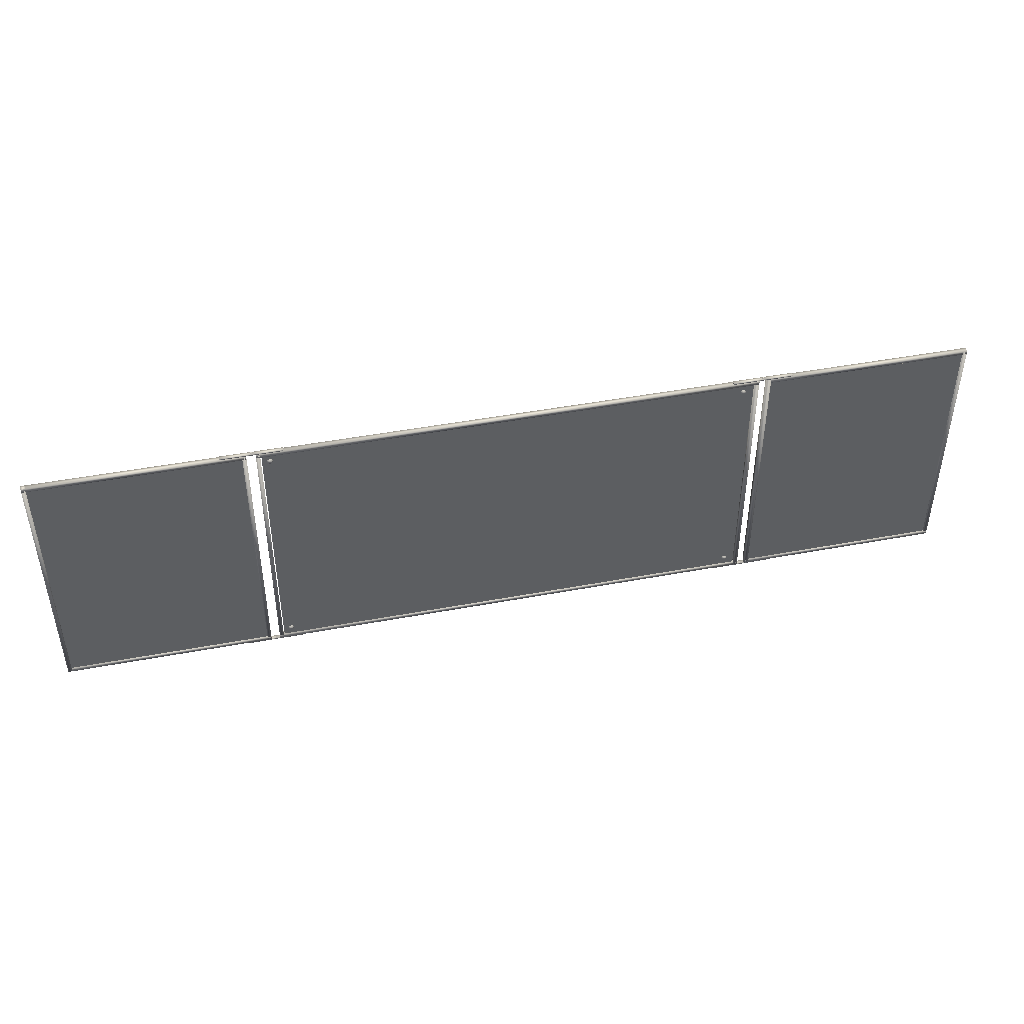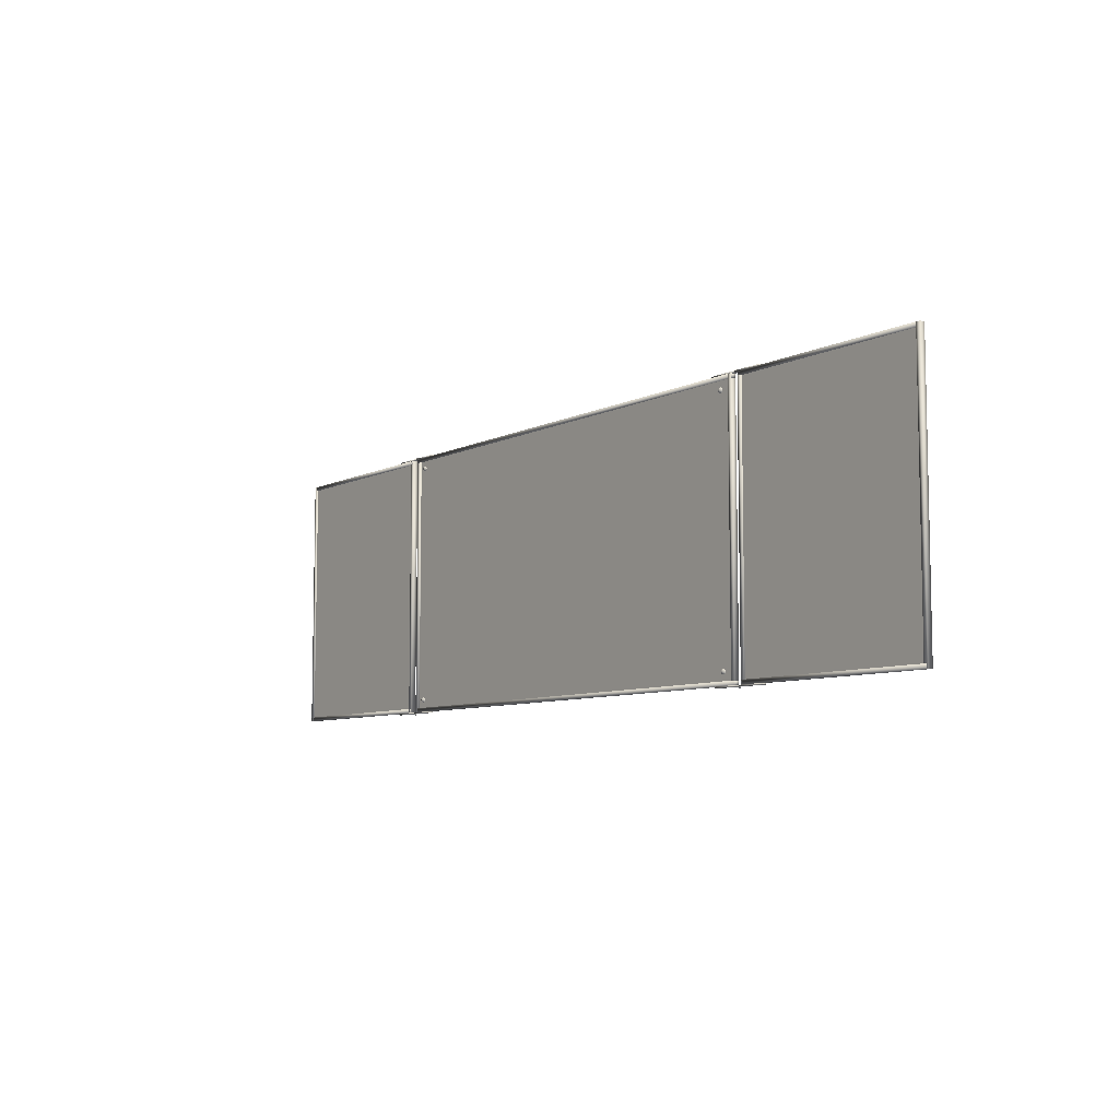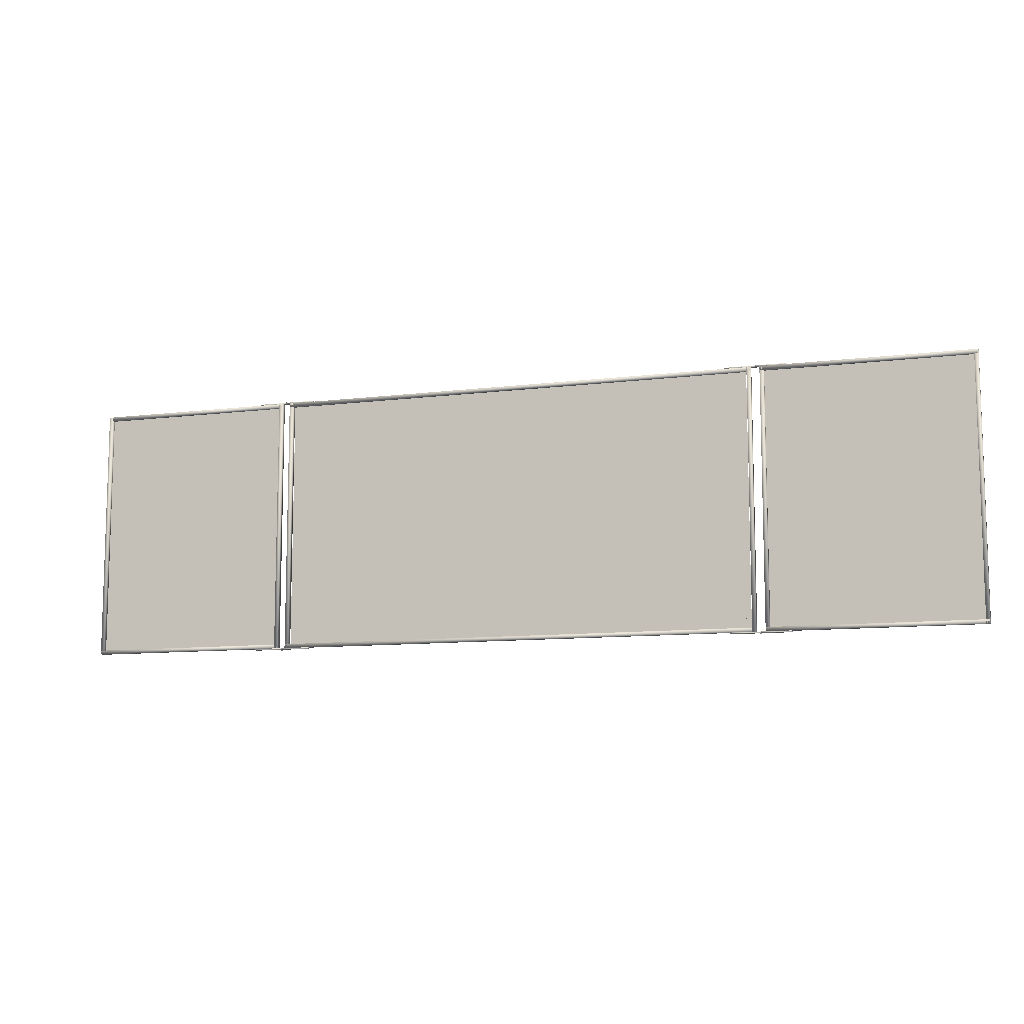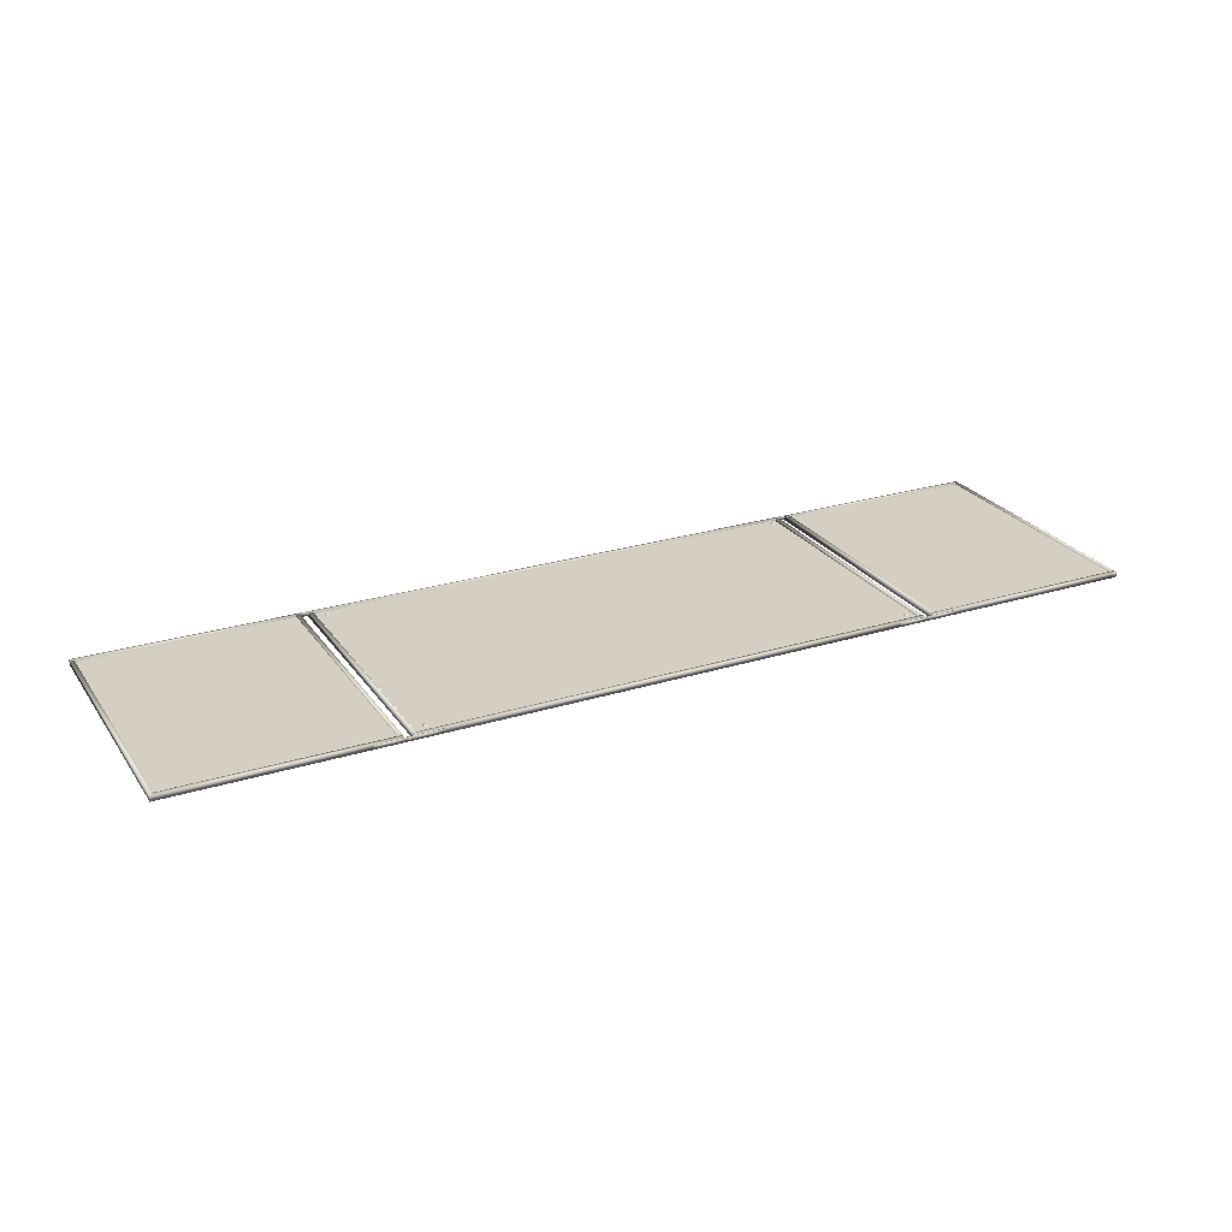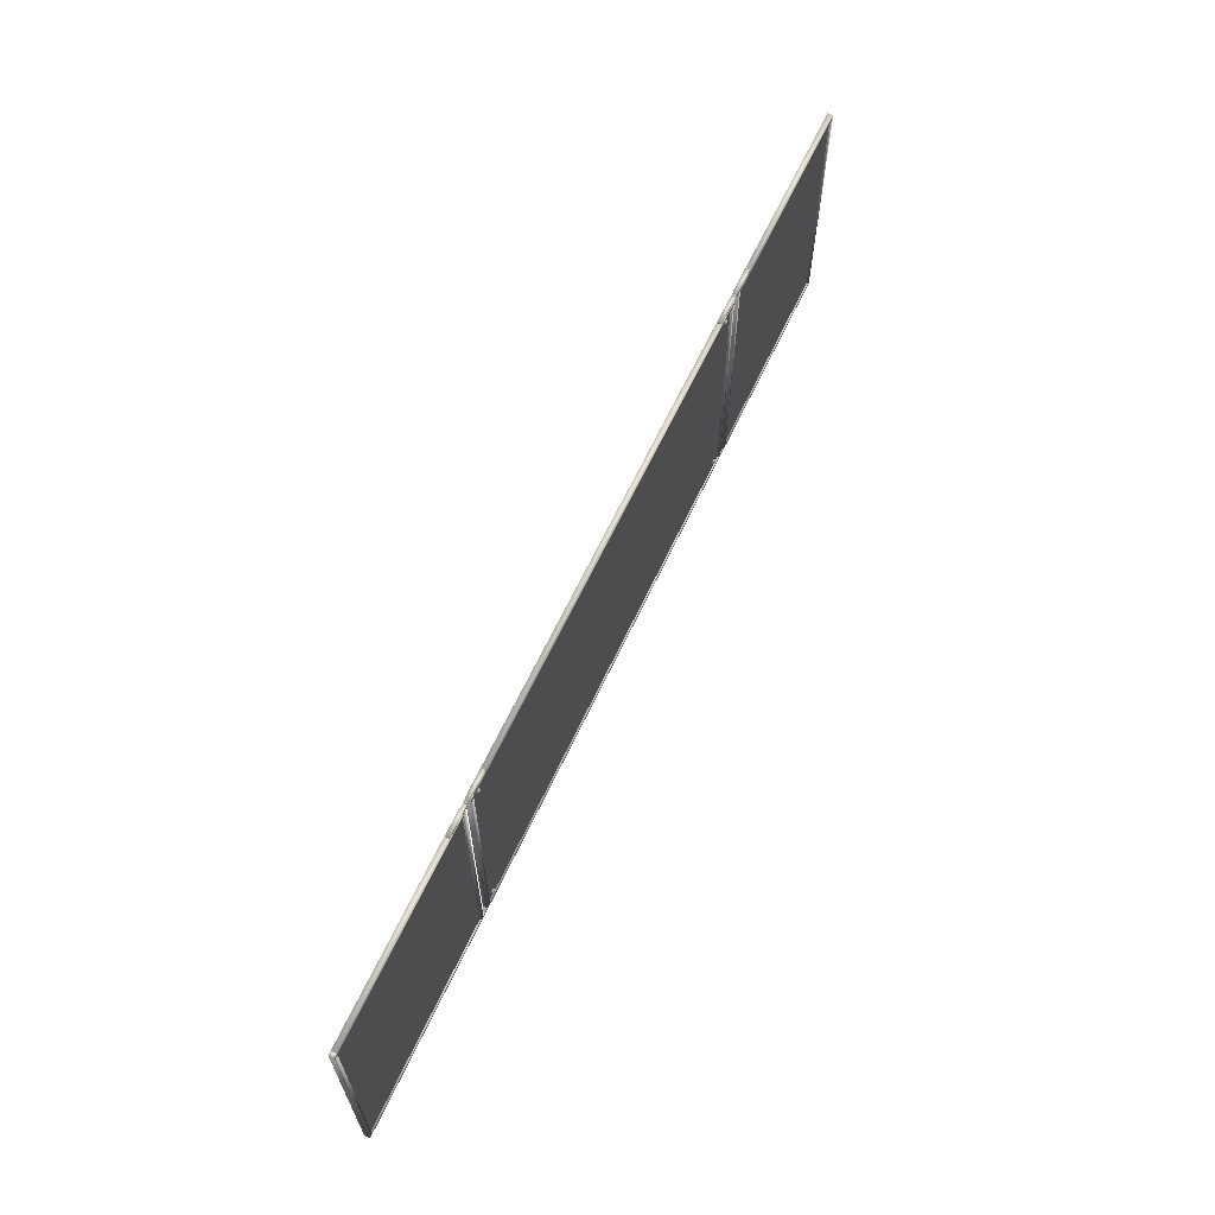
<metadata>
{"format":"obj","ext":"obj","renderer":"f3d","projection":"perspective","resolution":1024,"background":"white","views":[{"elev":45.1,"azim":-12.3,"up":"+Y"},{"elev":-7.5,"azim":54.3,"up":"+Y"},{"elev":-10.0,"azim":-161.7,"up":"+Y"},{"elev":25.4,"azim":153.3,"up":"+Z"},{"elev":64.1,"azim":-64.9,"up":"+Y"}]}
</metadata>
<code>
o Box002
v 98.95 -14.69 21.31
v 177.4 -14.69 21.31
v 177.4 83.31 21.31
v 98.95 83.31 21.31
v 98.14 82.83 19.81
v 98.14 84.33 19.81
v 178.1 84.33 19.81
v 178.1 82.83 19.81
v 98.14 82.83 21.81
v 178.1 82.83 21.81
v 178.1 84.33 21.81
v 98.14 84.33 21.81
v 176.6 -15.69 19.81
v 176.6 84.31 19.81
v 178.1 84.31 19.81
v 178.1 -15.69 19.81
v 176.6 -15.69 21.81
v 178.1 -15.69 21.81
v 178.1 84.31 21.81
v 176.6 84.31 21.81
v 98.14 -15.68 19.81
v 98.14 -14.18 19.81
v 178.1 -14.18 19.81
v 178.1 -15.68 19.81
v 98.14 -15.68 21.81
v 178.1 -15.68 21.81
v 178.1 -14.18 21.81
v 98.14 -14.18 21.81
v 93.47 -15.69 19.81
v 93.47 84.31 19.81
v 94.97 84.31 19.81
v 94.97 -15.69 19.81
v 93.47 -15.69 21.81
v 94.97 -15.69 21.81
v 94.97 84.31 21.81
v 93.47 84.31 21.81
v -95 -15.7 19.81
v -95 -14.2 19.81
v 95 -14.2 19.81
v 95 -15.7 19.81
v -95 -15.7 21.81
v 95 -15.7 21.81
v 95 -14.2 21.81
v -95 -14.2 21.81
v -93.1 -14.69 21.31
v 93.1 -14.69 21.31
v 93.1 83.31 21.31
v -93.1 83.31 21.31
v 89.19 -11.04 22.08
v 89.19 -10.36 21.86
v 88.8 -10.49 21.86
v 88.55 -10.83 21.86
v 88.55 -11.25 21.86
v 88.8 -11.59 21.86
v 89.19 -11.72 21.86
v 89.59 -11.59 21.86
v 89.84 -11.25 21.86
v 89.84 -10.83 21.86
v 89.59 -10.49 21.86
v 89.19 -9.945 21.28
v 88.55 -10.15 21.28
v 88.15 -10.7 21.28
v 88.15 -11.38 21.28
v 88.55 -11.93 21.28
v 89.19 -12.14 21.28
v 89.84 -11.93 21.28
v 90.24 -11.38 21.28
v 90.24 -10.7 21.28
v 89.84 -10.15 21.28
v 89.19 79.67 22.08
v 89.19 80.35 21.86
v 88.8 80.22 21.86
v 88.55 79.88 21.86
v 88.55 79.46 21.86
v 88.8 79.12 21.86
v 89.19 79 21.86
v 89.59 79.12 21.86
v 89.84 79.46 21.86
v 89.84 79.88 21.86
v 89.59 80.22 21.86
v 89.19 80.77 21.28
v 88.55 80.56 21.28
v 88.15 80.01 21.28
v 88.15 79.33 21.28
v 88.55 78.79 21.28
v 89.19 78.58 21.28
v 89.84 78.79 21.28
v 90.24 79.33 21.28
v 90.24 80.01 21.28
v 89.84 80.56 21.28
v -95 82.81 19.81
v -95 84.31 19.81
v 95 84.31 19.81
v 95 82.81 19.81
v -95 82.81 21.81
v 95 82.81 21.81
v 95 84.31 21.81
v -95 84.31 21.81
v 96.6 84.3 20.1
v 96.6 84.8 20.1
v 108.2 84.8 20.1
v 108.2 84.3 20.1
v 96.6 84.3 21.6
v 108.2 84.3 21.6
v 108.2 84.8 21.6
v 96.6 84.8 21.6
v 98.09 -15.69 19.81
v 98.09 84.31 19.81
v 99.59 84.31 19.81
v 99.59 -15.69 19.81
v 98.09 -15.69 21.81
v 99.59 -15.69 21.81
v 99.59 84.31 21.81
v 98.09 84.31 21.81
v 96.6 85.35 20.93
v 96.6 85.13 20.59
v 96.4 85.13 20.65
v 96.28 85.13 20.82
v 96.28 85.13 21.03
v 96.4 85.13 21.2
v 96.6 85.13 21.27
v 96.8 85.13 21.2
v 96.93 85.13 21.03
v 96.93 85.13 20.82
v 96.8 85.13 20.65
v 96.6 84.55 20.37
v 96.28 84.55 20.48
v 96.08 84.55 20.76
v 96.08 84.55 21.1
v 96.28 84.55 21.38
v 96.6 84.55 21.48
v 96.93 84.55 21.38
v 97.13 84.55 21.1
v 97.13 84.55 20.76
v 96.93 84.55 20.48
v 85.01 84.3 20.1
v 85.01 84.8 20.1
v 96.59 84.8 20.1
v 96.59 84.3 20.1
v 85.01 84.3 21.6
v 96.59 84.3 21.6
v 96.59 84.8 21.6
v 85.01 84.8 21.6
v 85.01 -16.2 20.1
v 85.01 -15.7 20.1
v 96.59 -15.7 20.1
v 96.59 -16.2 20.1
v 85.01 -16.2 21.6
v 96.59 -16.2 21.6
v 96.59 -15.7 21.6
v 85.01 -15.7 21.6
v 96.6 -16.2 20.1
v 96.6 -15.7 20.1
v 108.2 -15.7 20.1
v 108.2 -16.2 20.1
v 96.6 -16.2 21.6
v 108.2 -16.2 21.6
v 108.2 -15.7 21.6
v 96.6 -15.7 21.6
v 96.6 -16.79 20.83
v 96.6 -16.6 21.19
v 96.4 -16.6 21.12
v 96.28 -16.58 20.95
v 96.28 -16.57 20.74
v 96.4 -16.55 20.57
v 96.6 -16.54 20.5
v 96.8 -16.55 20.57
v 96.93 -16.57 20.74
v 96.93 -16.58 20.95
v 96.8 -16.6 21.12
v 96.6 -16.05 21.45
v 96.28 -16.04 21.34
v 96.08 -16.02 21.07
v 96.08 -15.99 20.73
v 96.28 -15.96 20.45
v 96.6 -15.95 20.34
v 96.93 -15.96 20.45
v 97.13 -15.99 20.73
v 97.13 -16.02 21.07
v 96.93 -16.04 21.34
v -108.2 -16.2 20.1
v -108.2 -15.7 20.1
v -96.57 -15.7 20.1
v -96.57 -16.2 20.1
v -108.2 -16.2 21.6
v -96.57 -16.2 21.6
v -96.57 -15.7 21.6
v -108.2 -15.7 21.6
v -96.57 -16.2 20.1
v -96.57 -15.7 20.1
v -84.99 -15.7 20.1
v -84.99 -16.2 20.1
v -96.57 -16.2 21.6
v -84.99 -16.2 21.6
v -84.99 -15.7 21.6
v -96.57 -15.7 21.6
v -96.56 -16.79 20.83
v -96.56 -16.6 21.19
v -96.76 -16.6 21.12
v -96.89 -16.58 20.95
v -96.89 -16.57 20.74
v -96.76 -16.55 20.57
v -96.56 -16.54 20.5
v -96.36 -16.55 20.57
v -96.24 -16.57 20.74
v -96.24 -16.58 20.95
v -96.36 -16.6 21.12
v -96.56 -16.05 21.45
v -96.89 -16.04 21.34
v -97.09 -16.02 21.07
v -97.09 -15.99 20.73
v -96.89 -15.96 20.45
v -96.56 -15.95 20.34
v -96.24 -15.96 20.45
v -96.03 -15.99 20.73
v -96.03 -16.02 21.07
v -96.24 -16.04 21.34
v -90.22 -11.04 22.08
v -90.22 -10.36 21.86
v -90.62 -10.49 21.86
v -90.87 -10.83 21.86
v -90.87 -11.25 21.86
v -90.62 -11.59 21.86
v -90.22 -11.72 21.86
v -89.82 -11.59 21.86
v -89.58 -11.25 21.86
v -89.58 -10.83 21.86
v -89.82 -10.49 21.86
v -90.22 -9.945 21.28
v -90.87 -10.15 21.28
v -91.27 -10.7 21.28
v -91.27 -11.38 21.28
v -90.87 -11.93 21.28
v -90.22 -12.14 21.28
v -89.58 -11.93 21.28
v -89.18 -11.38 21.28
v -89.18 -10.7 21.28
v -89.58 -10.15 21.28
v -95 -15.69 19.81
v -95 84.31 19.81
v -93.5 84.31 19.81
v -93.5 -15.69 19.81
v -95 -15.69 21.81
v -93.5 -15.69 21.81
v -93.5 84.31 21.81
v -95 84.31 21.81
v -99.95 -15.69 19.81
v -99.95 84.31 19.81
v -98.45 84.31 19.81
v -98.45 -15.69 19.81
v -99.95 -15.69 21.81
v -98.45 -15.69 21.81
v -98.45 84.31 21.81
v -99.95 84.31 21.81
v -178.5 -15.68 19.81
v -178.5 -14.18 19.81
v -98.48 -14.18 19.81
v -98.48 -15.68 19.81
v -178.5 -15.68 21.81
v -98.48 -15.68 21.81
v -98.48 -14.18 21.81
v -178.5 -14.18 21.81
v -90.22 79.95 22.08
v -90.22 80.63 21.86
v -90.62 80.5 21.86
v -90.87 80.16 21.86
v -90.87 79.74 21.86
v -90.62 79.4 21.86
v -90.22 79.27 21.86
v -89.82 79.4 21.86
v -89.58 79.74 21.86
v -89.58 80.16 21.86
v -89.82 80.5 21.86
v -90.22 81.05 21.28
v -90.87 80.84 21.28
v -91.27 80.29 21.28
v -91.27 79.61 21.28
v -90.87 79.06 21.28
v -90.22 78.85 21.28
v -89.58 79.06 21.28
v -89.18 79.61 21.28
v -89.18 80.29 21.28
v -89.58 80.84 21.28
v -96.59 85.35 20.93
v -96.59 85.13 20.59
v -96.8 85.13 20.65
v -96.92 85.13 20.82
v -96.92 85.13 21.03
v -96.8 85.13 21.2
v -96.59 85.13 21.27
v -96.39 85.13 21.2
v -96.27 85.13 21.03
v -96.27 85.13 20.82
v -96.39 85.13 20.65
v -96.59 84.55 20.37
v -96.92 84.55 20.48
v -97.12 84.55 20.76
v -97.12 84.55 21.1
v -96.92 84.55 21.38
v -96.59 84.55 21.48
v -96.27 84.55 21.38
v -96.07 84.55 21.1
v -96.07 84.55 20.76
v -96.27 84.55 20.48
v -96.6 84.3 20.1
v -96.6 84.8 20.1
v -85.02 84.8 20.1
v -85.02 84.3 20.1
v -96.6 84.3 21.6
v -85.02 84.3 21.6
v -85.02 84.8 21.6
v -96.6 84.8 21.6
v -108.2 84.3 20.1
v -108.2 84.8 20.1
v -96.6 84.8 20.1
v -96.6 84.3 20.1
v -108.2 84.3 21.6
v -96.6 84.3 21.6
v -96.6 84.8 21.6
v -108.2 84.8 21.6
v -178.5 82.81 19.81
v -178.5 84.31 19.81
v -98.48 84.31 19.81
v -98.48 82.81 19.81
v -178.5 82.81 21.81
v -98.48 82.81 21.81
v -98.48 84.31 21.81
v -178.5 84.31 21.81
v -178.5 -15.69 19.81
v -178.5 84.31 19.81
v -177 84.31 19.81
v -177 -15.69 19.81
v -178.5 -15.69 21.81
v -177 -15.69 21.81
v -177 84.31 21.81
v -178.5 84.31 21.81
v -177.7 -14.73 21.31
v -99.26 -14.73 21.31
v -99.26 83.35 21.31
v -177.7 83.35 21.31
f 1 2 3 4
f 5 6 7 8
f 9 10 11 12
f 5 8 10 9
f 8 7 11 10
f 7 6 12 11
f 6 5 9 12
f 13 14 15 16
f 17 18 19 20
f 13 16 18 17
f 16 15 19 18
f 15 14 20 19
f 14 13 17 20
f 21 22 23 24
f 25 26 27 28
f 21 24 26 25
f 24 23 27 26
f 23 22 28 27
f 22 21 25 28
f 29 30 31 32
f 33 34 35 36
f 29 32 34 33
f 32 31 35 34
f 31 30 36 35
f 30 29 33 36
f 37 38 39 40
f 41 42 43 44
f 37 40 42 41
f 40 39 43 42
f 39 38 44 43
f 38 37 41 44
f 45 46 47 48
f 49 50 51
f 49 51 52
f 49 52 53
f 49 53 54
f 49 54 55
f 49 55 56
f 49 56 57
f 49 57 58
f 49 58 59
f 49 59 50
f 50 60 61 51
f 51 61 62 52
f 52 62 63 53
f 53 63 64 54
f 54 64 65 55
f 55 65 66 56
f 56 66 67 57
f 57 67 68 58
f 58 68 69 59
f 59 69 60 50
f 70 71 72
f 70 72 73
f 70 73 74
f 70 74 75
f 70 75 76
f 70 76 77
f 70 77 78
f 70 78 79
f 70 79 80
f 70 80 71
f 71 81 82 72
f 72 82 83 73
f 73 83 84 74
f 74 84 85 75
f 75 85 86 76
f 76 86 87 77
f 77 87 88 78
f 78 88 89 79
f 79 89 90 80
f 80 90 81 71
f 91 92 93 94
f 95 96 97 98
f 91 94 96 95
f 94 93 97 96
f 93 92 98 97
f 92 91 95 98
f 99 100 101 102
f 103 104 105 106
f 99 102 104 103
f 102 101 105 104
f 101 100 106 105
f 100 99 103 106
f 107 108 109 110
f 111 112 113 114
f 107 110 112 111
f 110 109 113 112
f 109 108 114 113
f 108 107 111 114
f 115 116 117
f 115 117 118
f 115 118 119
f 115 119 120
f 115 120 121
f 115 121 122
f 115 122 123
f 115 123 124
f 115 124 125
f 115 125 116
f 116 126 127 117
f 117 127 128 118
f 118 128 129 119
f 119 129 130 120
f 120 130 131 121
f 121 131 132 122
f 122 132 133 123
f 123 133 134 124
f 124 134 135 125
f 125 135 126 116
f 136 137 138 139
f 140 141 142 143
f 136 139 141 140
f 139 138 142 141
f 138 137 143 142
f 137 136 140 143
f 144 145 146 147
f 148 149 150 151
f 144 147 149 148
f 147 146 150 149
f 146 145 151 150
f 145 144 148 151
f 152 153 154 155
f 156 157 158 159
f 152 155 157 156
f 155 154 158 157
f 154 153 159 158
f 153 152 156 159
f 160 161 162
f 160 162 163
f 160 163 164
f 160 164 165
f 160 165 166
f 160 166 167
f 160 167 168
f 160 168 169
f 160 169 170
f 160 170 161
f 161 171 172 162
f 162 172 173 163
f 163 173 174 164
f 164 174 175 165
f 165 175 176 166
f 166 176 177 167
f 167 177 178 168
f 168 178 179 169
f 169 179 180 170
f 170 180 171 161
f 181 182 183 184
f 185 186 187 188
f 181 184 186 185
f 184 183 187 186
f 183 182 188 187
f 182 181 185 188
f 189 190 191 192
f 193 194 195 196
f 189 192 194 193
f 192 191 195 194
f 191 190 196 195
f 190 189 193 196
f 197 198 199
f 197 199 200
f 197 200 201
f 197 201 202
f 197 202 203
f 197 203 204
f 197 204 205
f 197 205 206
f 197 206 207
f 197 207 198
f 198 208 209 199
f 199 209 210 200
f 200 210 211 201
f 201 211 212 202
f 202 212 213 203
f 203 213 214 204
f 204 214 215 205
f 205 215 216 206
f 206 216 217 207
f 207 217 208 198
f 218 219 220
f 218 220 221
f 218 221 222
f 218 222 223
f 218 223 224
f 218 224 225
f 218 225 226
f 218 226 227
f 218 227 228
f 218 228 219
f 219 229 230 220
f 220 230 231 221
f 221 231 232 222
f 222 232 233 223
f 223 233 234 224
f 224 234 235 225
f 225 235 236 226
f 226 236 237 227
f 227 237 238 228
f 228 238 229 219
f 239 240 241 242
f 243 244 245 246
f 239 242 244 243
f 242 241 245 244
f 241 240 246 245
f 240 239 243 246
f 247 248 249 250
f 251 252 253 254
f 247 250 252 251
f 250 249 253 252
f 249 248 254 253
f 248 247 251 254
f 255 256 257 258
f 259 260 261 262
f 255 258 260 259
f 258 257 261 260
f 257 256 262 261
f 256 255 259 262
f 263 264 265
f 263 265 266
f 263 266 267
f 263 267 268
f 263 268 269
f 263 269 270
f 263 270 271
f 263 271 272
f 263 272 273
f 263 273 264
f 264 274 275 265
f 265 275 276 266
f 266 276 277 267
f 267 277 278 268
f 268 278 279 269
f 269 279 280 270
f 270 280 281 271
f 271 281 282 272
f 272 282 283 273
f 273 283 274 264
f 284 285 286
f 284 286 287
f 284 287 288
f 284 288 289
f 284 289 290
f 284 290 291
f 284 291 292
f 284 292 293
f 284 293 294
f 284 294 285
f 285 295 296 286
f 286 296 297 287
f 287 297 298 288
f 288 298 299 289
f 289 299 300 290
f 290 300 301 291
f 291 301 302 292
f 292 302 303 293
f 293 303 304 294
f 294 304 295 285
f 305 306 307 308
f 309 310 311 312
f 305 308 310 309
f 308 307 311 310
f 307 306 312 311
f 306 305 309 312
f 313 314 315 316
f 317 318 319 320
f 313 316 318 317
f 316 315 319 318
f 315 314 320 319
f 314 313 317 320
f 321 322 323 324
f 325 326 327 328
f 321 324 326 325
f 324 323 327 326
f 323 322 328 327
f 322 321 325 328
f 329 330 331 332
f 333 334 335 336
f 329 332 334 333
f 332 331 335 334
f 331 330 336 335
f 330 329 333 336
f 337 338 339 340

</code>
